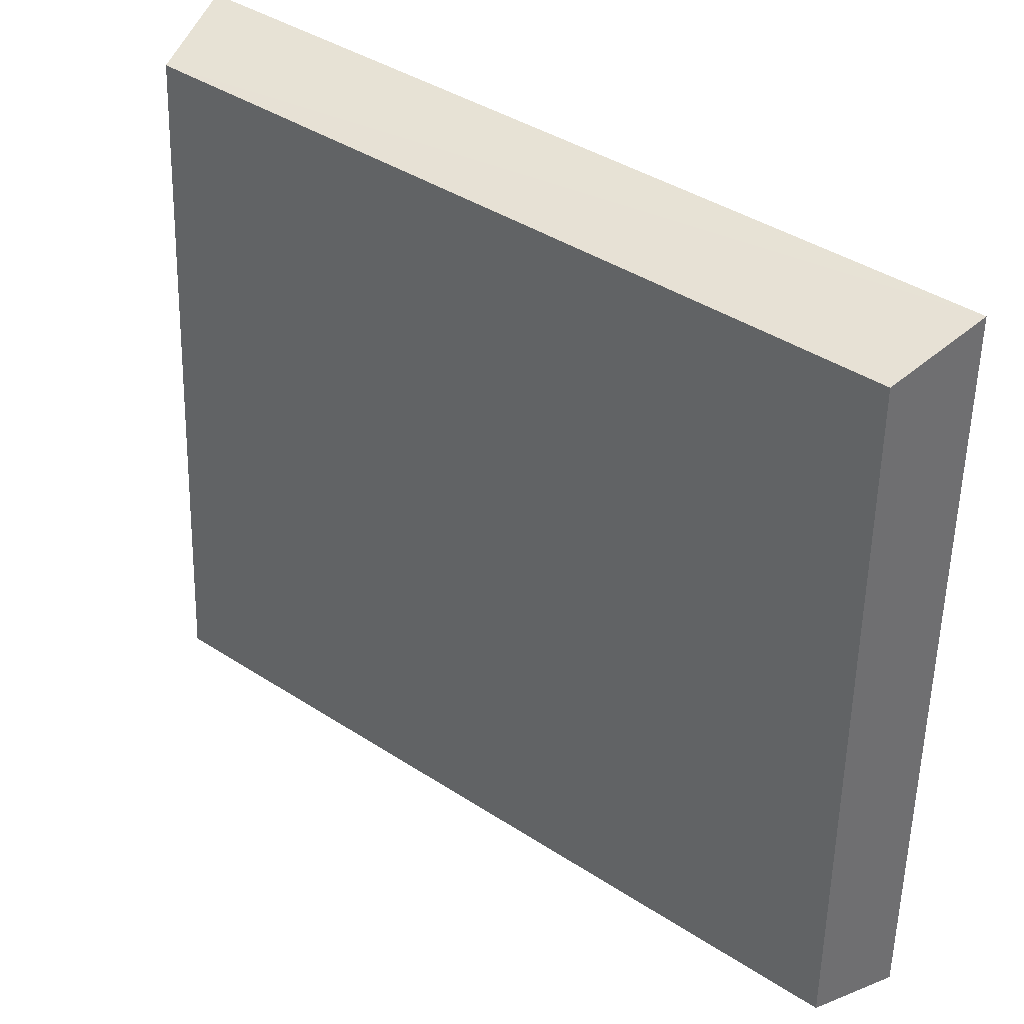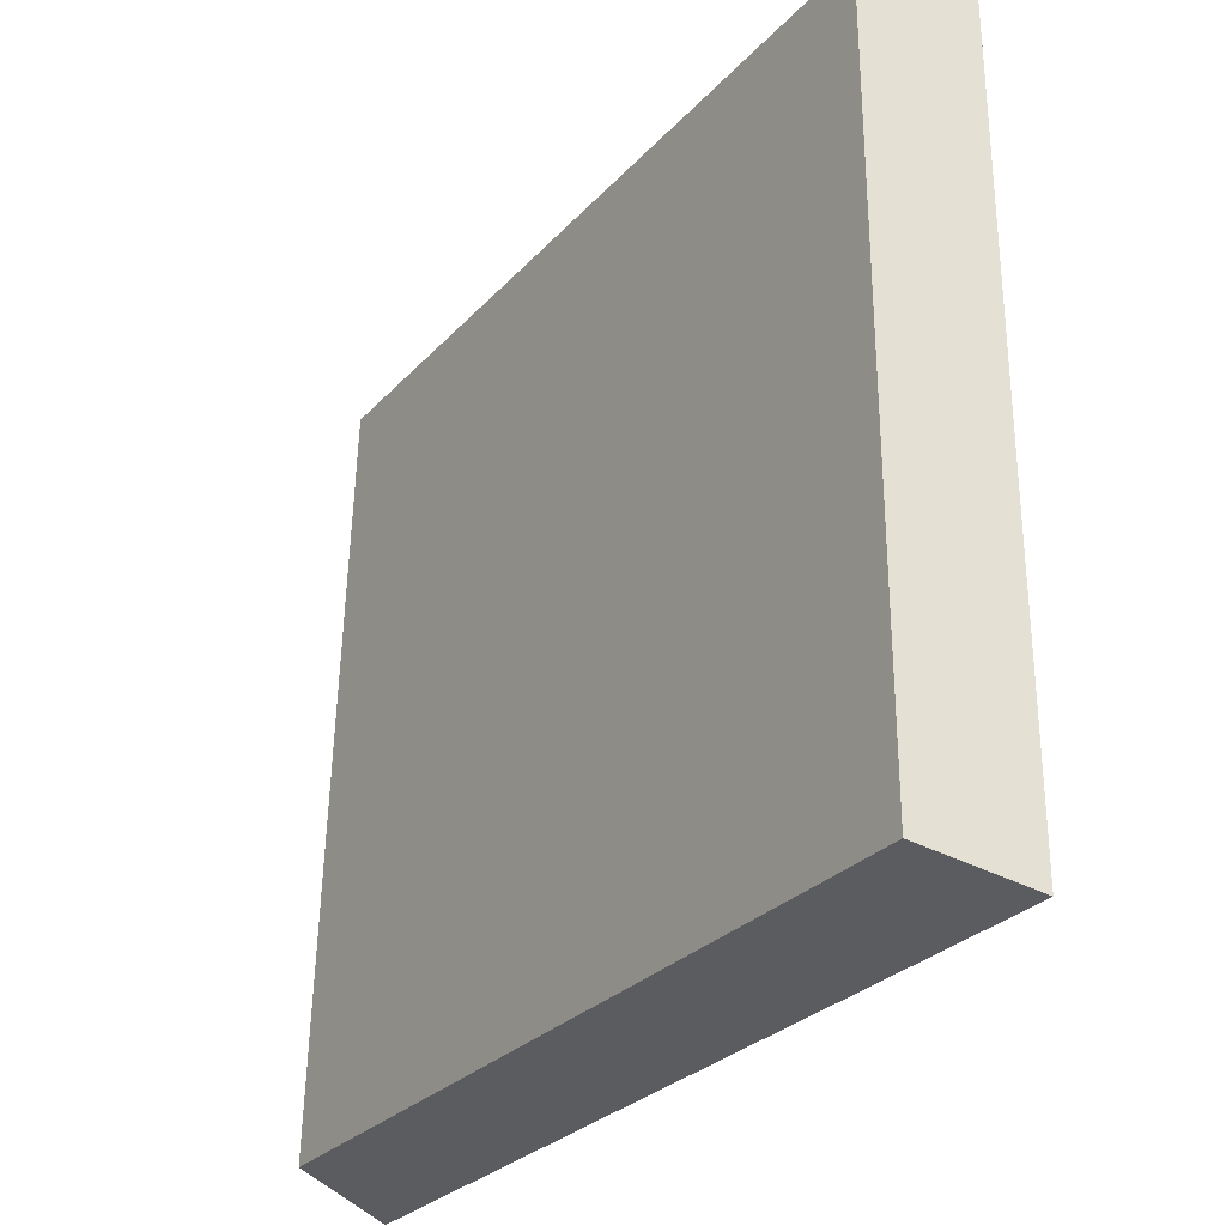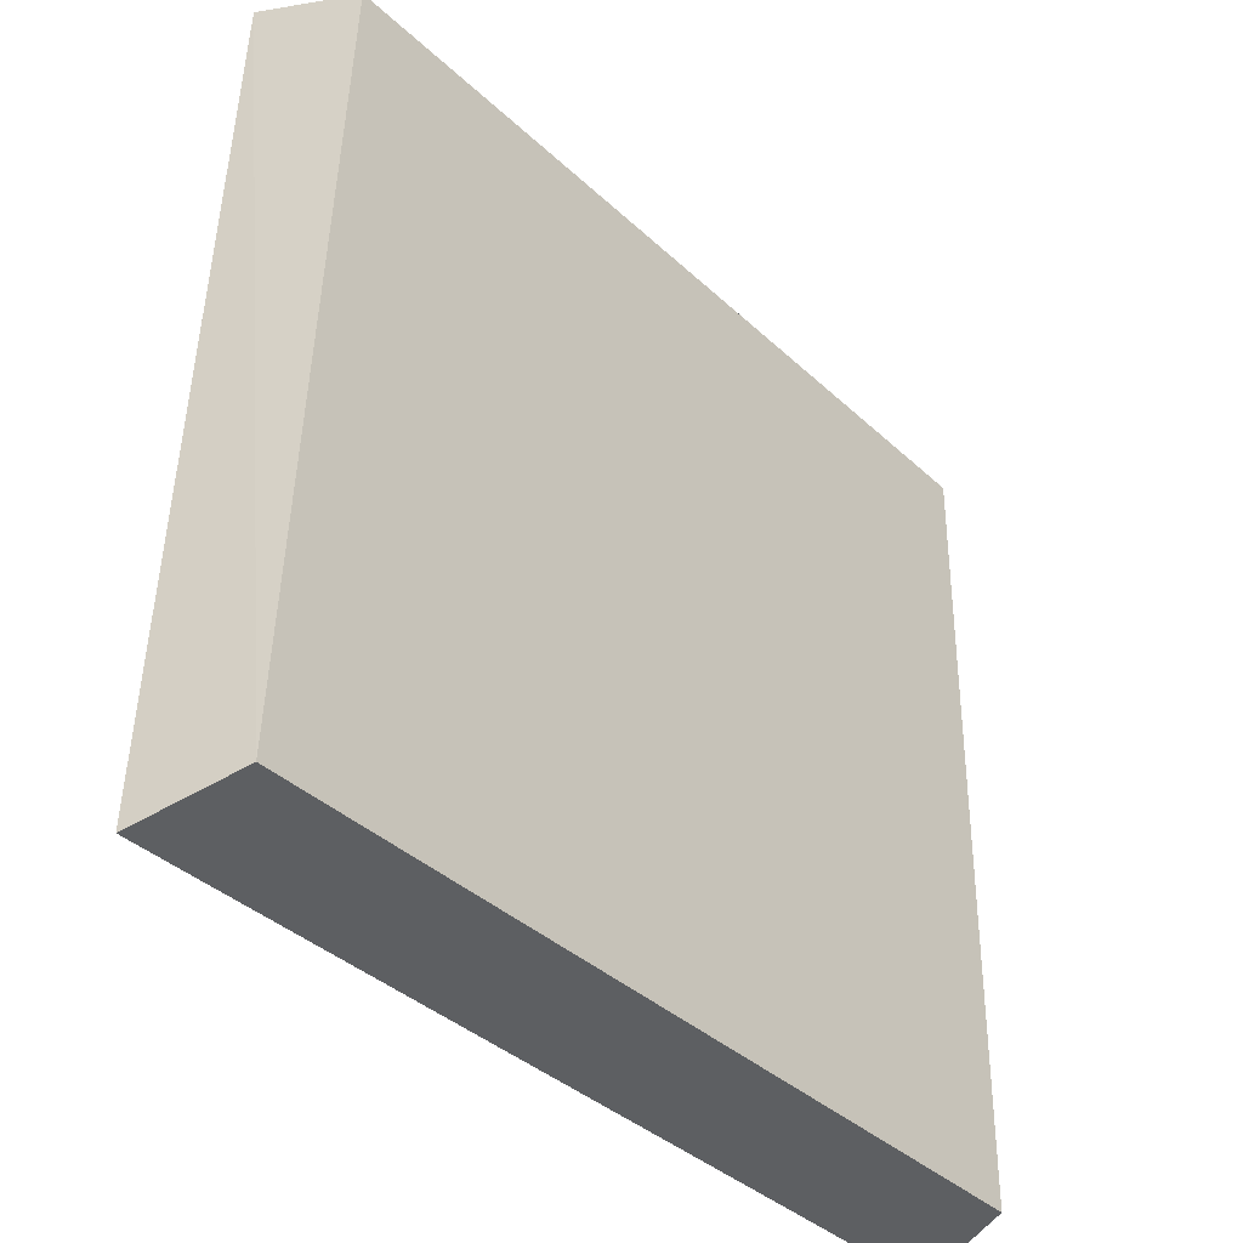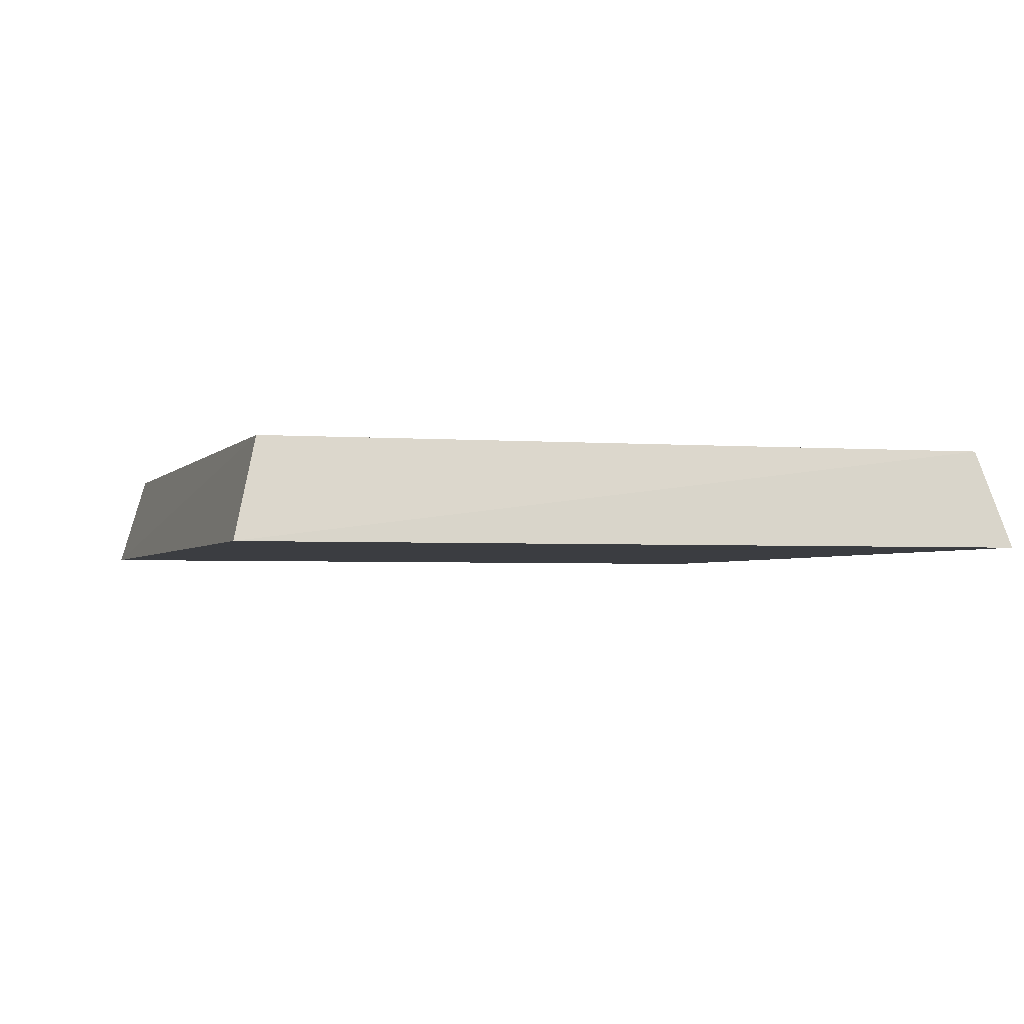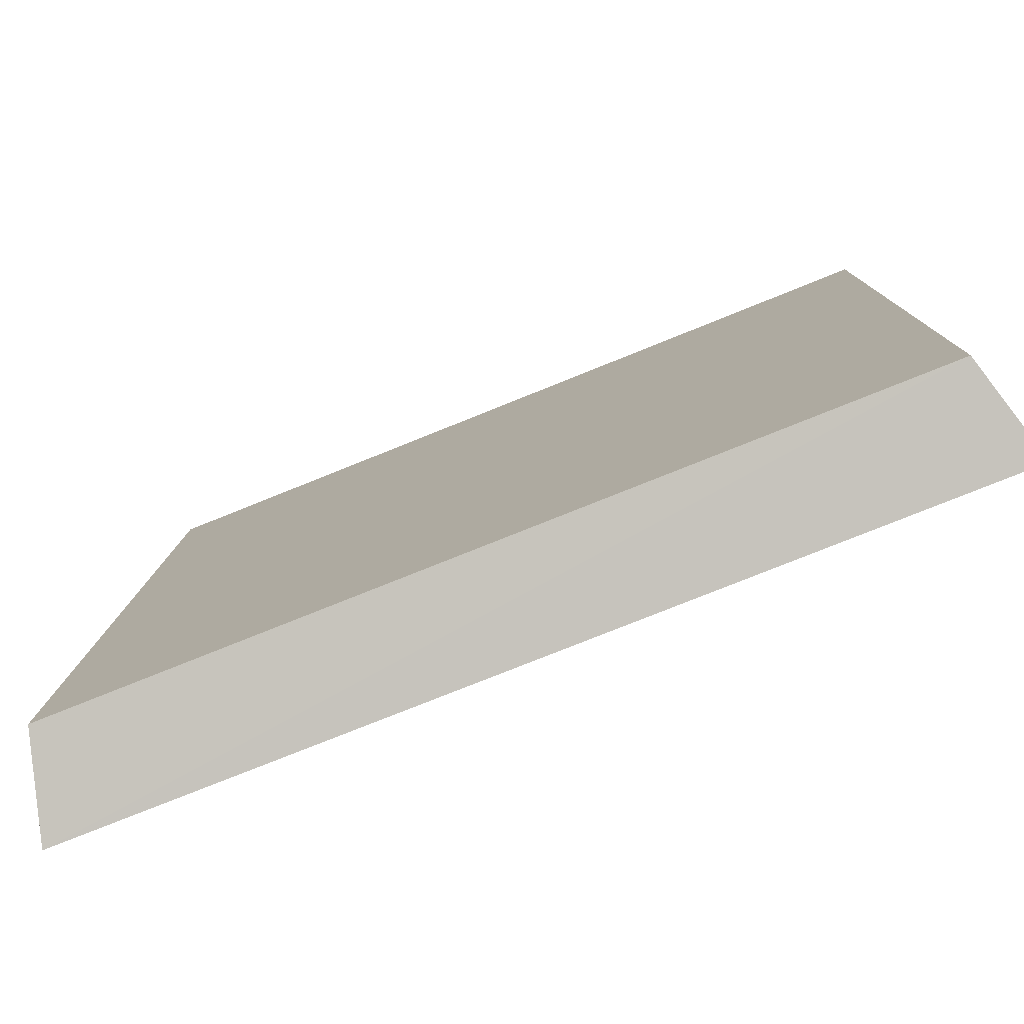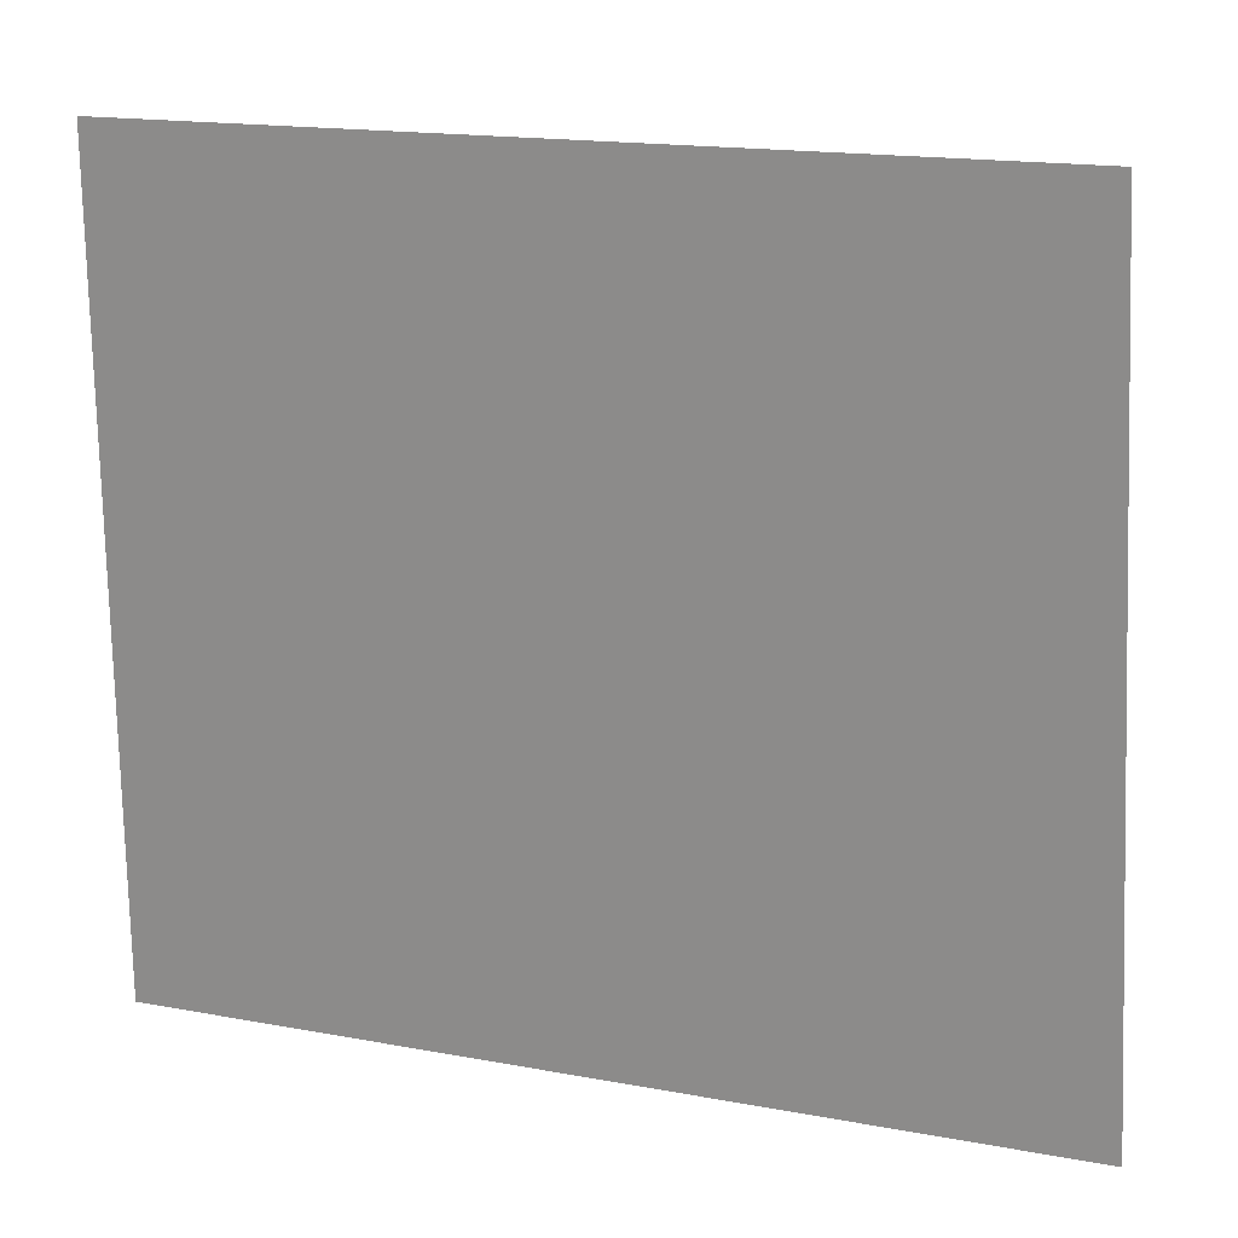
<metadata>
{"format":"obj","ext":"obj","renderer":"f3d","projection":"perspective","resolution":1024,"background":"white","views":[{"elev":38.3,"azim":-141.7,"up":"+Z"},{"elev":-29.9,"azim":-122.7,"up":"+Z"},{"elev":-35.3,"azim":130.2,"up":"+Z"},{"elev":-2.6,"azim":70.7,"up":"+Y"},{"elev":-78.9,"azim":-157.9,"up":"+Z"},{"elev":20.7,"azim":21.1,"up":"+Z"}]}
</metadata>
<code>
g Rock_Tile_crk_m_01_Collider
v -0.2 0 0.2
v -0.1868 0.05 0.1868
v -0.2 0 -0.2
v -0.1868 0.05 -0.1868
v 0.2259 0 0.2115
v 0.2127 0.05 0.1983
v 0.2472 0 -0.1875
v 0.234 0.05 -0.1744
f 4 1 2
f 4 7 3
f 8 5 7
f 6 1 5
f 1 7 5
f 8 2 6
f 4 3 1
f 4 8 7
f 8 6 5
f 6 2 1
f 1 3 7
f 8 4 2

</code>
